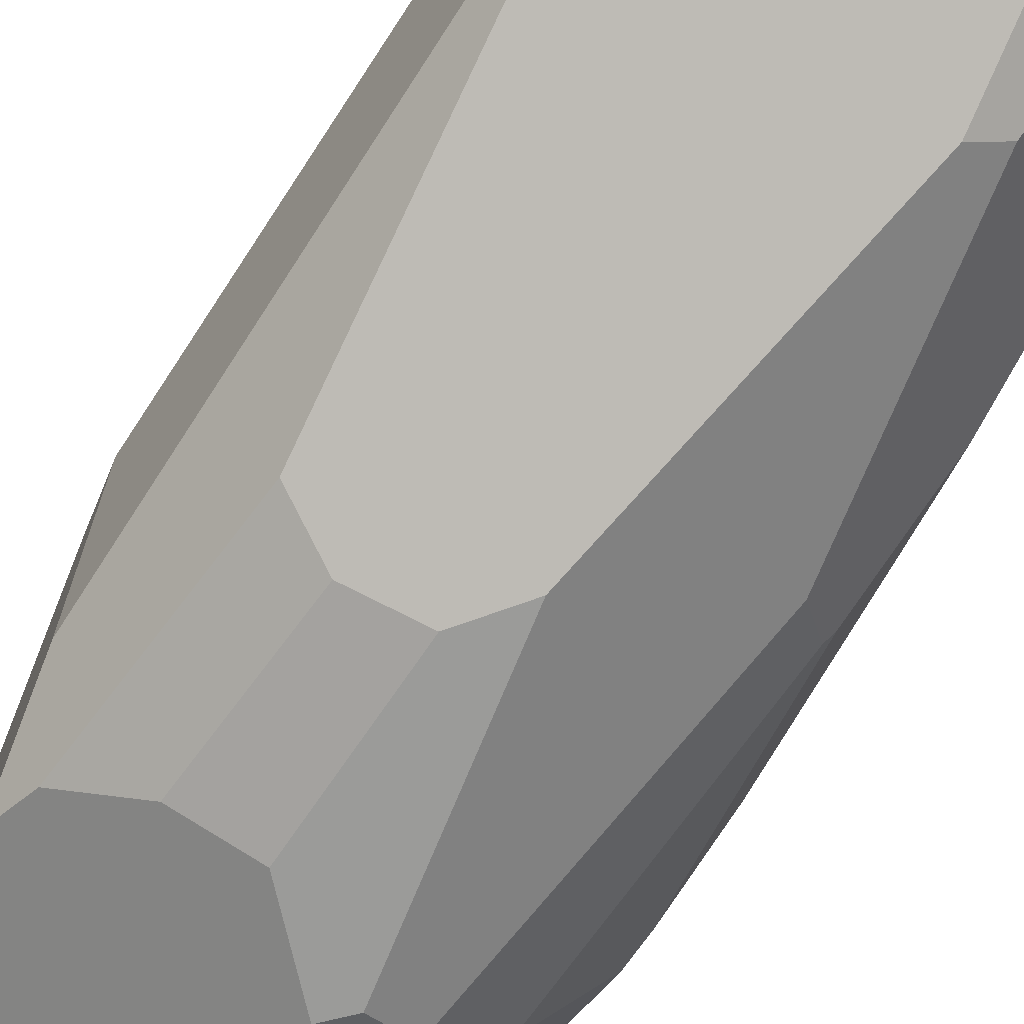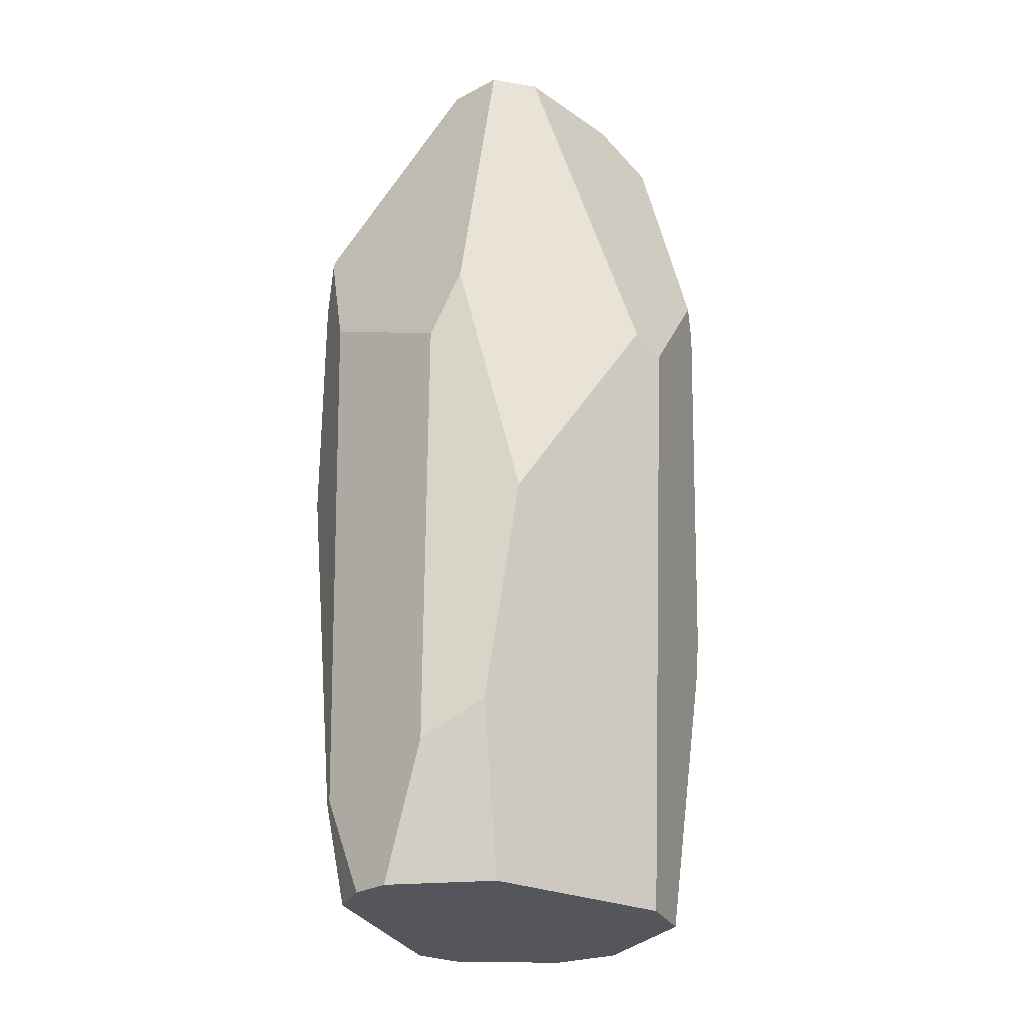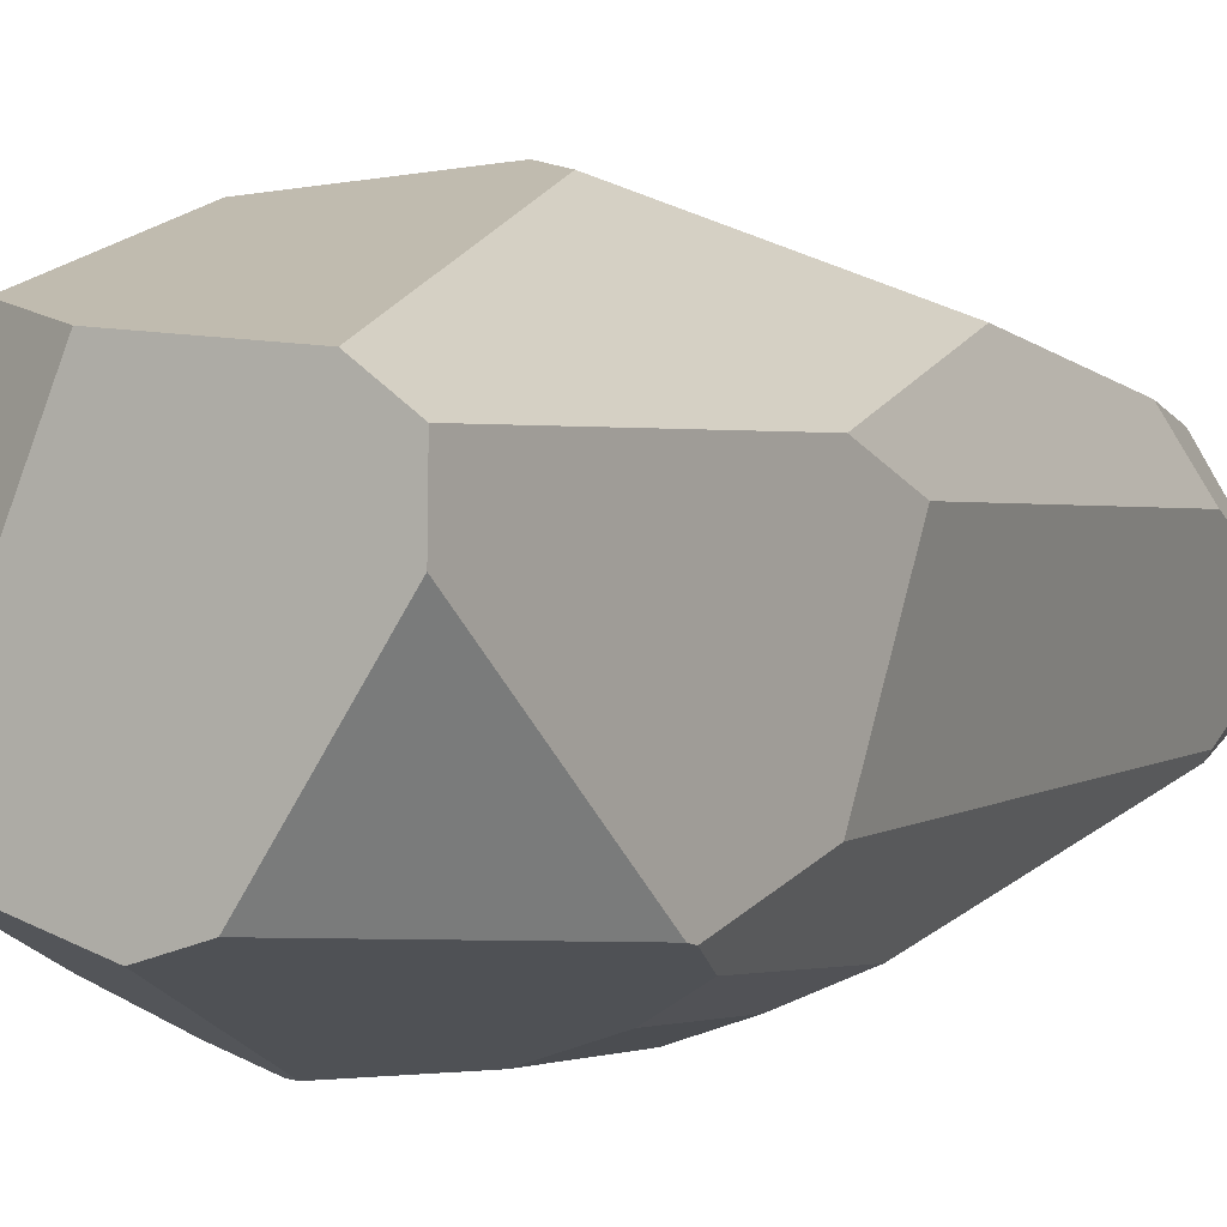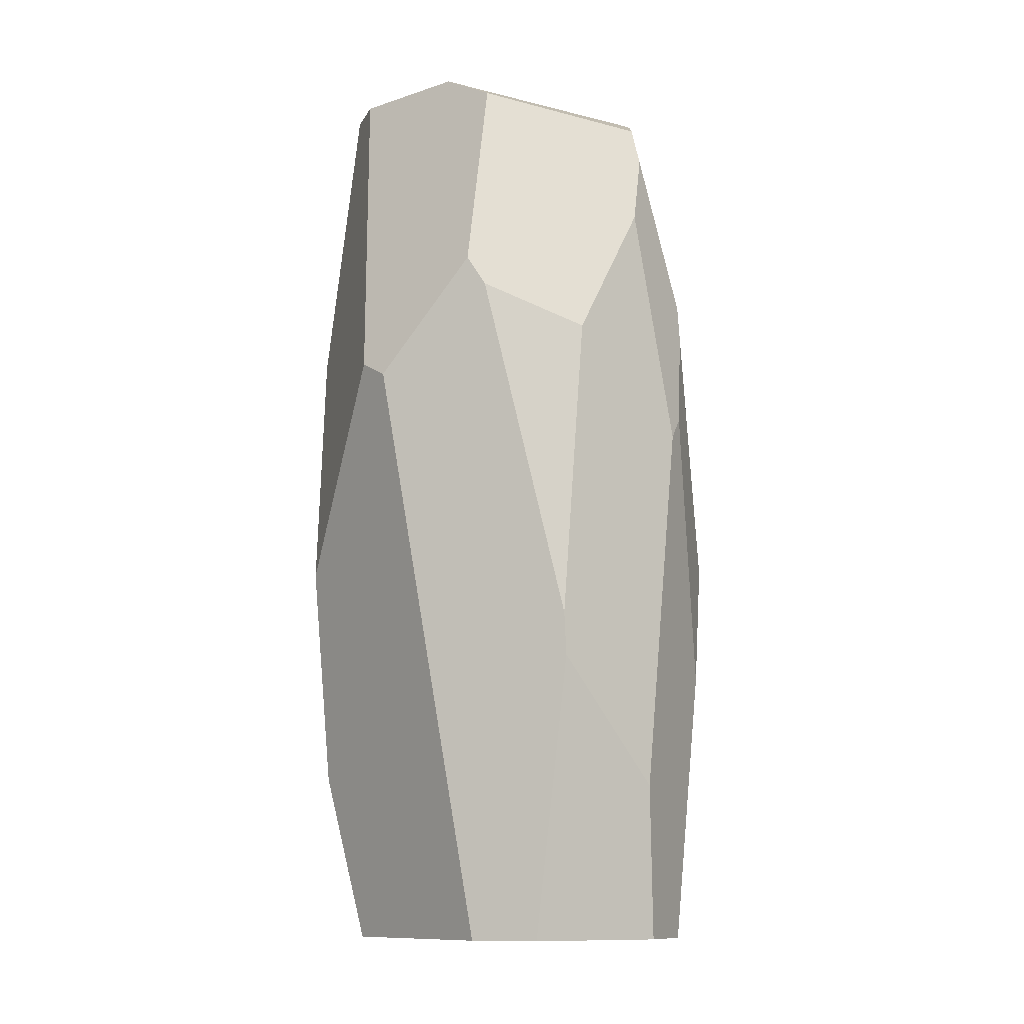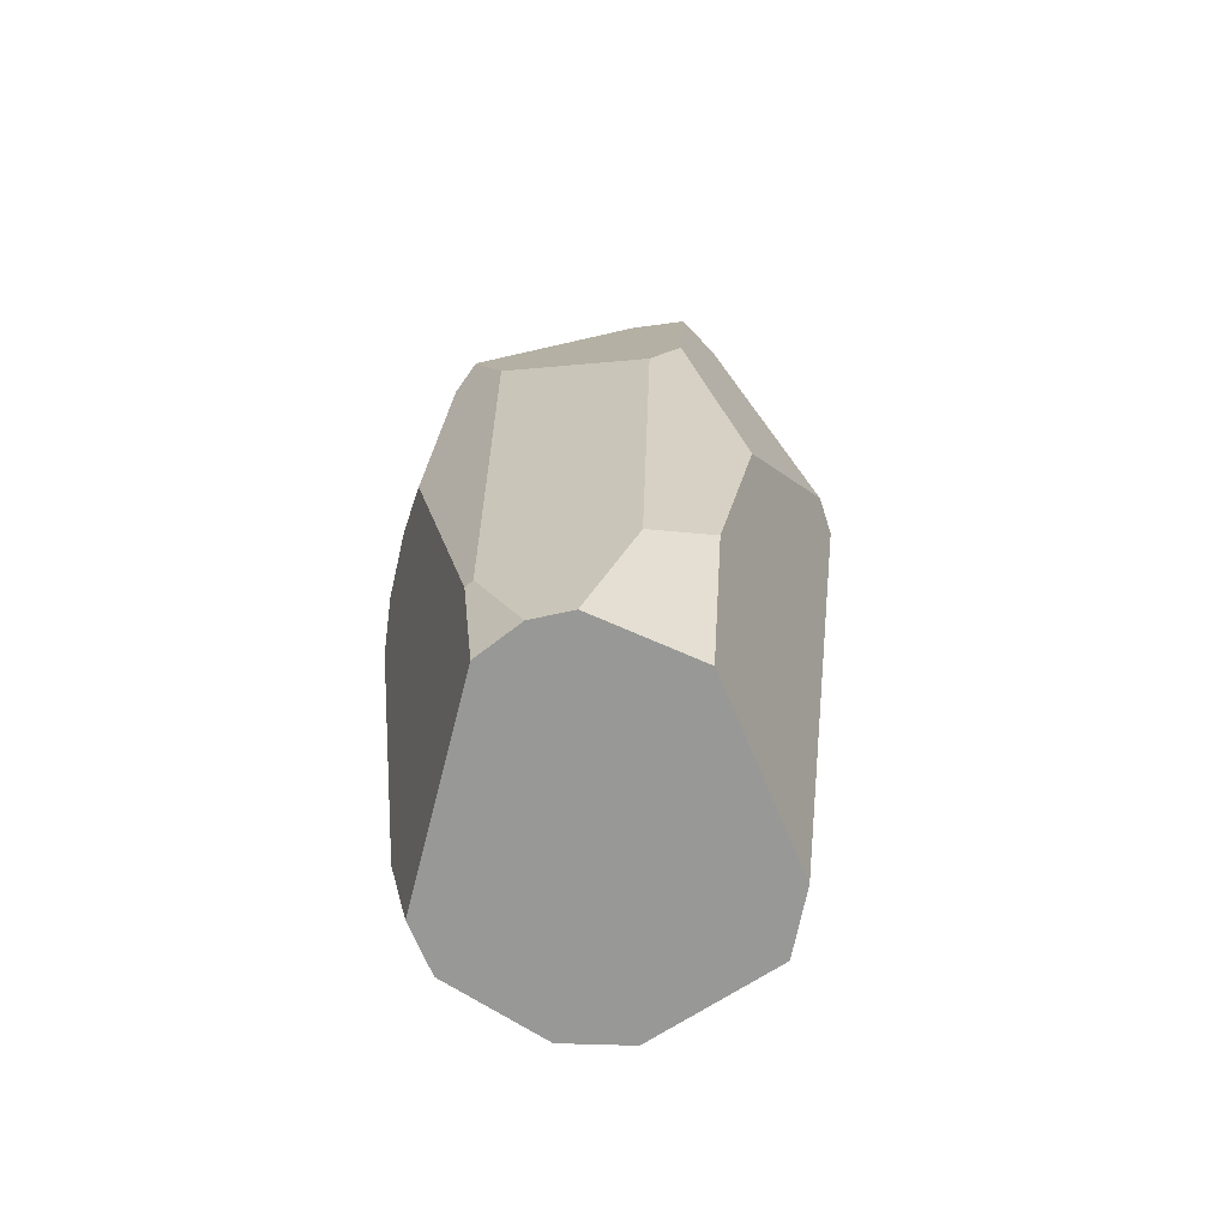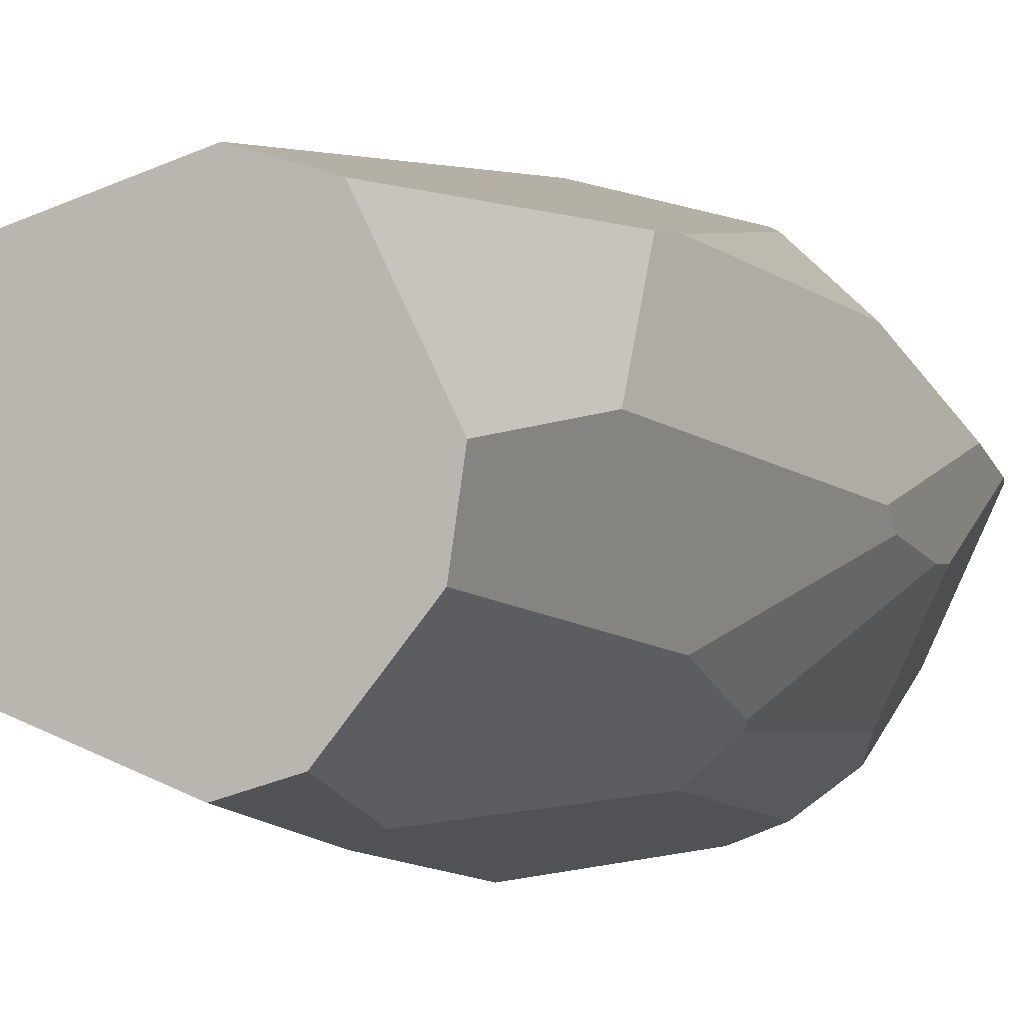
<metadata>
{"format":"obj","ext":"obj","renderer":"f3d","projection":"perspective","resolution":1024,"background":"white","views":[{"elev":-71.8,"azim":-31.4,"up":"+Z"},{"elev":-26.3,"azim":-51.3,"up":"+Y"},{"elev":2.7,"azim":-153.8,"up":"+Z"},{"elev":-11.0,"azim":35.2,"up":"+Y"},{"elev":-68.4,"azim":-83.2,"up":"+Y"},{"elev":-3.9,"azim":23.1,"up":"+Z"}]}
</metadata>
<code>
v -0.4846 4.19 0.5543
v 0.05578 4.19 0.5952
v 0.338 4.038 0.6529
v 0.8664 3.874 0.1719
v 0.4589 4.19 -0.3753
v 0.5214 4.158 -0.3692
v -0.04506 4.19 -0.5395
v -0.2399 4.19 -0.4771
v -0.6608 4.19 0.4244
v -0.7782 3.409 -0.5435
v -0.6571 4.19 0.171
v -0.1816 2.682 0.9371
v -0.5825 -0.01222 0.3999
v 0.3865 3.127 0.874
v -0.03943 2.607 0.9658
v 0.2552 -0.01222 0.6381
v 0.5441 -0.01222 0.5446
v 0.7443 1.257 0.5924
v 0.8205 -0.01222 -0.008173
v 0.8836 0.6865 0.1123
v 0.7752 -0.01222 -0.3074
v 0.4624 -0.01222 -0.681
v 0.4164 0.4736 -0.8077
v 0.2964 0.5357 -0.8562
v 0.2305 -0.01222 -0.7466
v -0.7841 3.373 -0.5526
v -0.879 2.892 0.4004
v -0.7576 0.747 0.4694
v -0.7245 1.745 0.6356
v 0.8383 1.221 -0.4145
v 0.7861 1.777 -0.5588
v 0.5547 3.439 -0.6728
v 0.6318 1.702 -0.7322
v 0.4176 3.181 -0.8303
v 0.7671 1.817 -0.5876
v 0.6768 3.162 -0.5724
v 0.1461 3.254 -0.8871
v 0.03443 1.953 -0.9729
v 0.2377 3.152 -0.9019
v -0.1303 2.174 -0.9434
v -0.1576 2.941 -0.8853
v -0.6297 2.1 -0.7397
v -0.7232 3.155 -0.6387
v -0.4014 2.224 -0.8467
v -0.46 2.972 -0.779
v -0.8328 -0.01222 -0.01858
v -0.869 2.882 -0.3984
v -0.8708 0.5877 0.2041
v -0.9284 2.587 0.2628
v 0.9126 3.704 0.176
v 0.927 3.395 0.253
v 0.9741 2.35 0.004866
v 0.9695 2.444 -0.06546
v 0.9498 2.87 -0.1212
v 0.9427 3.025 -0.1135
v 0.4609 2.996 0.8383
v 0.7452 1.45 0.6092
v 0.8113 2.802 0.5444
v -0.7852 0.4358 -0.4242
v -0.6968 -0.01222 -0.3894
v -0.8068 0.4404 -0.3905
v -0.8149 -0.01222 -0.1953
f 10 11 8
f 55 50 51 52 53 54
f 4 6 5 2 3
f 5 7 8 11 9 1 2
f 29 12 1 9 27
f 15 14 3 2 1 12
f 56 57 58
f 29 28 13 16 15 12
f 20 18 17 19
f 53 52 20 19 21 30
f 41 37 39 38 40
f 24 23 22 25
f 49 27 9 11 10 26 47
f 54 53 30 31
f 32 36 35 33 34
f 30 21 22 23 33 35 31
f 37 7 5 6 32 34 39
f 50 55 36 32 6 4
f 33 23 24 38 39 34
f 43 26 10 8 7 37 41 45
f 44 45 41 40
f 45 44 42 43
f 61 59 60 62
f 27 49 48 28 29
f 28 48 46 13
f 35 36 55 54 31
f 56 58 51 50 4 3 14
f 18 20 52 51 58 57
f 15 16 17 18 57 56 14
f 49 47 61 62 46 48
f 25 22 21 19 17 16 13 46 62 60
f 47 26 43 42 59 61
f 40 38 24 25 60 59 42 44

</code>
